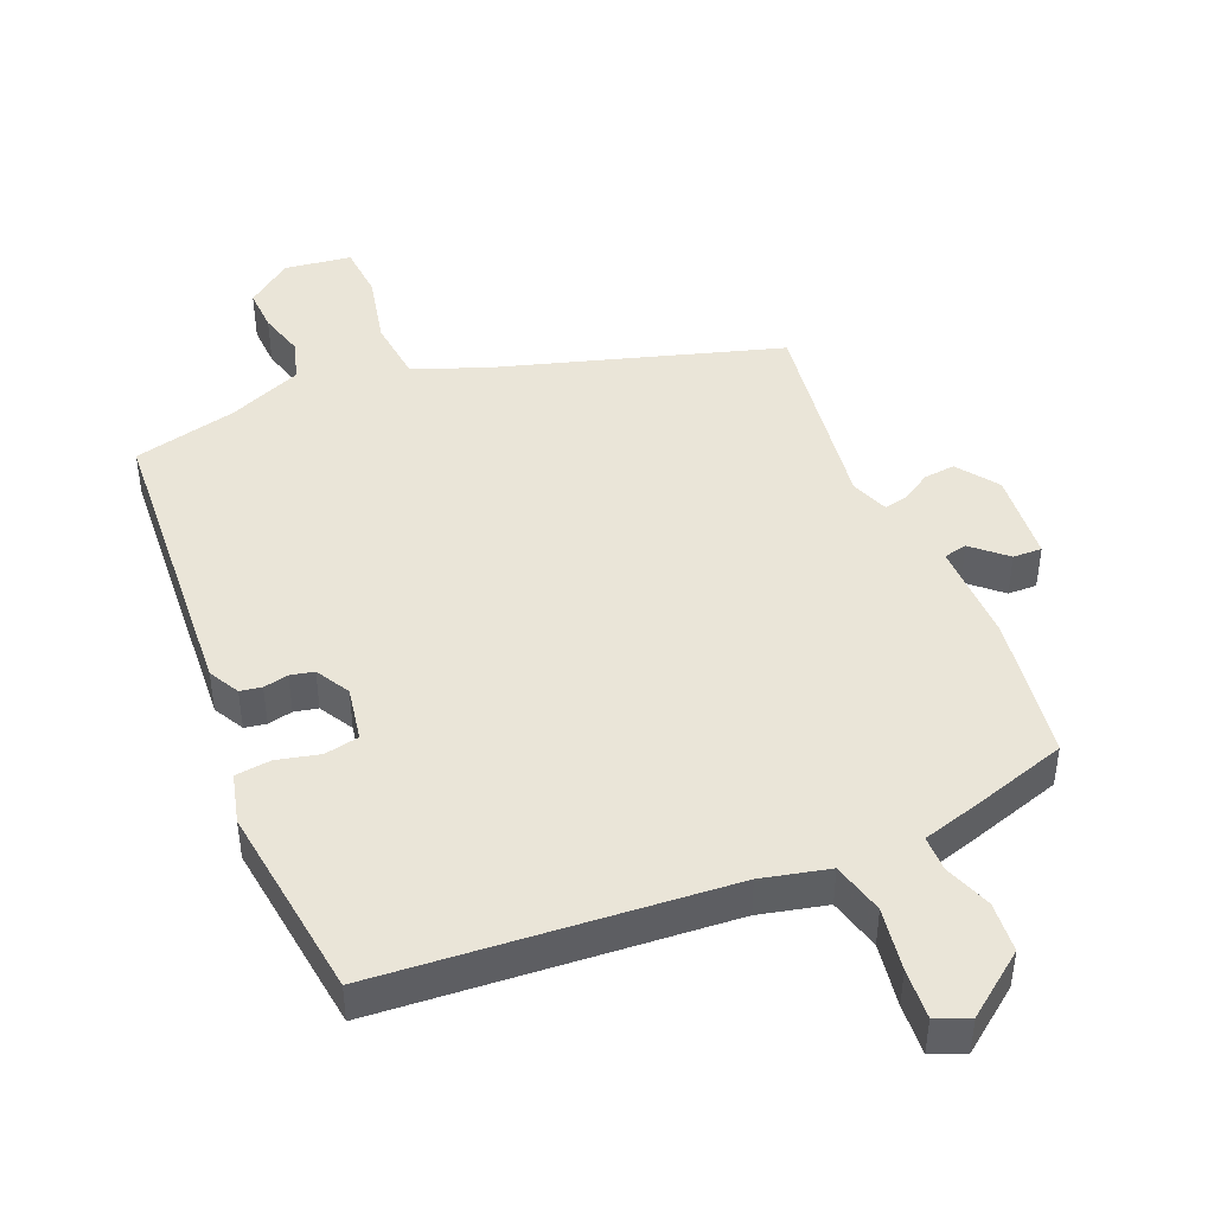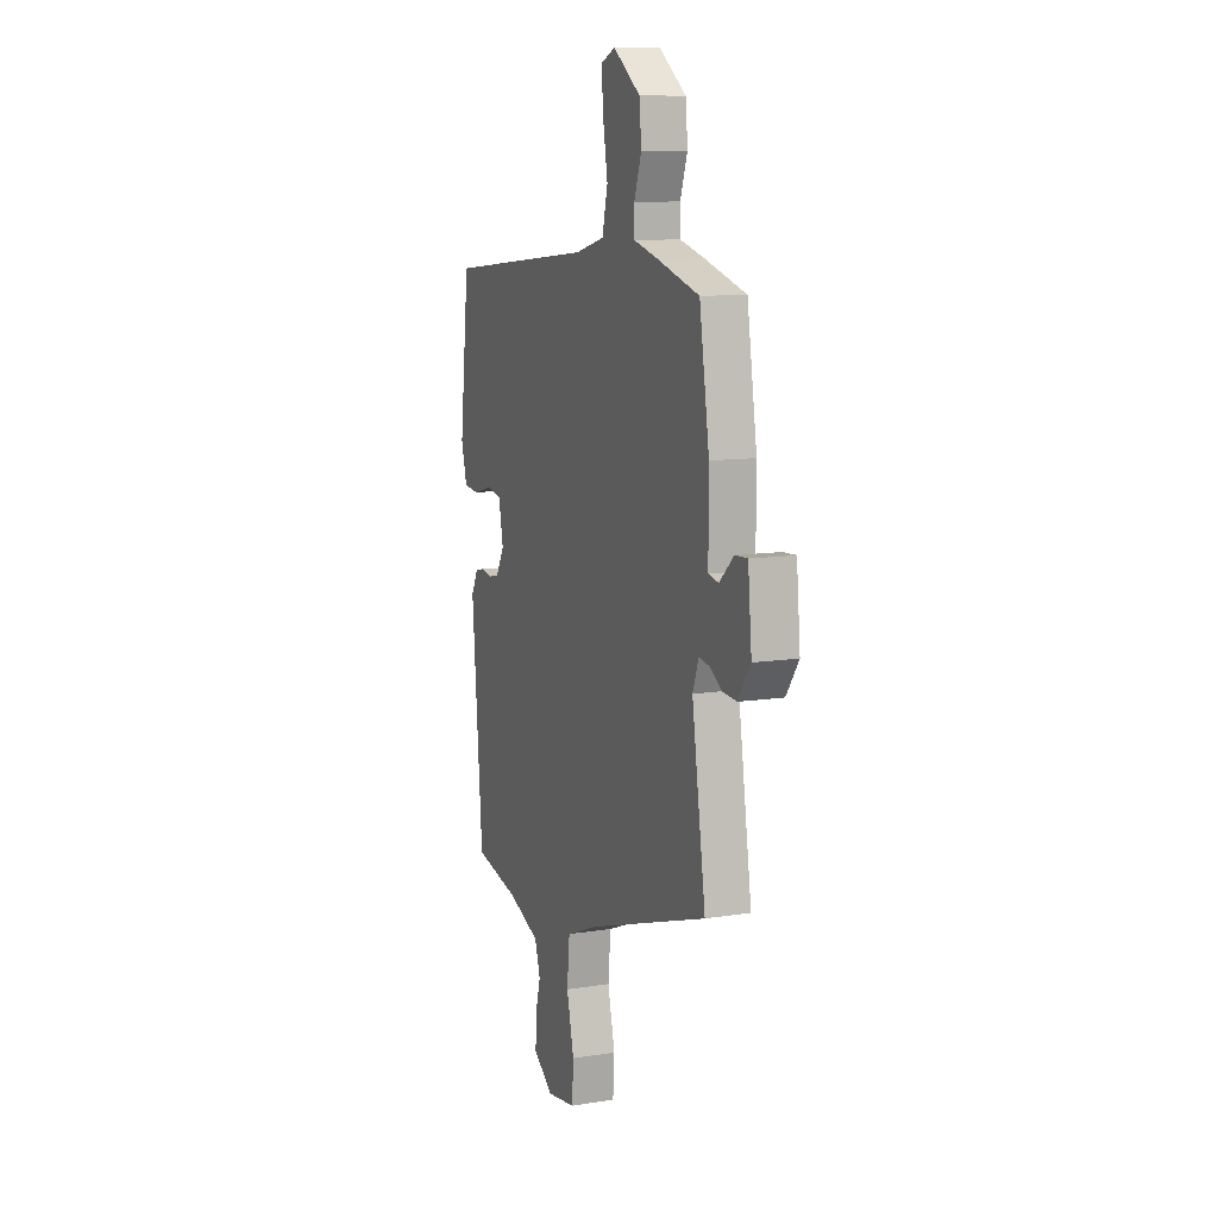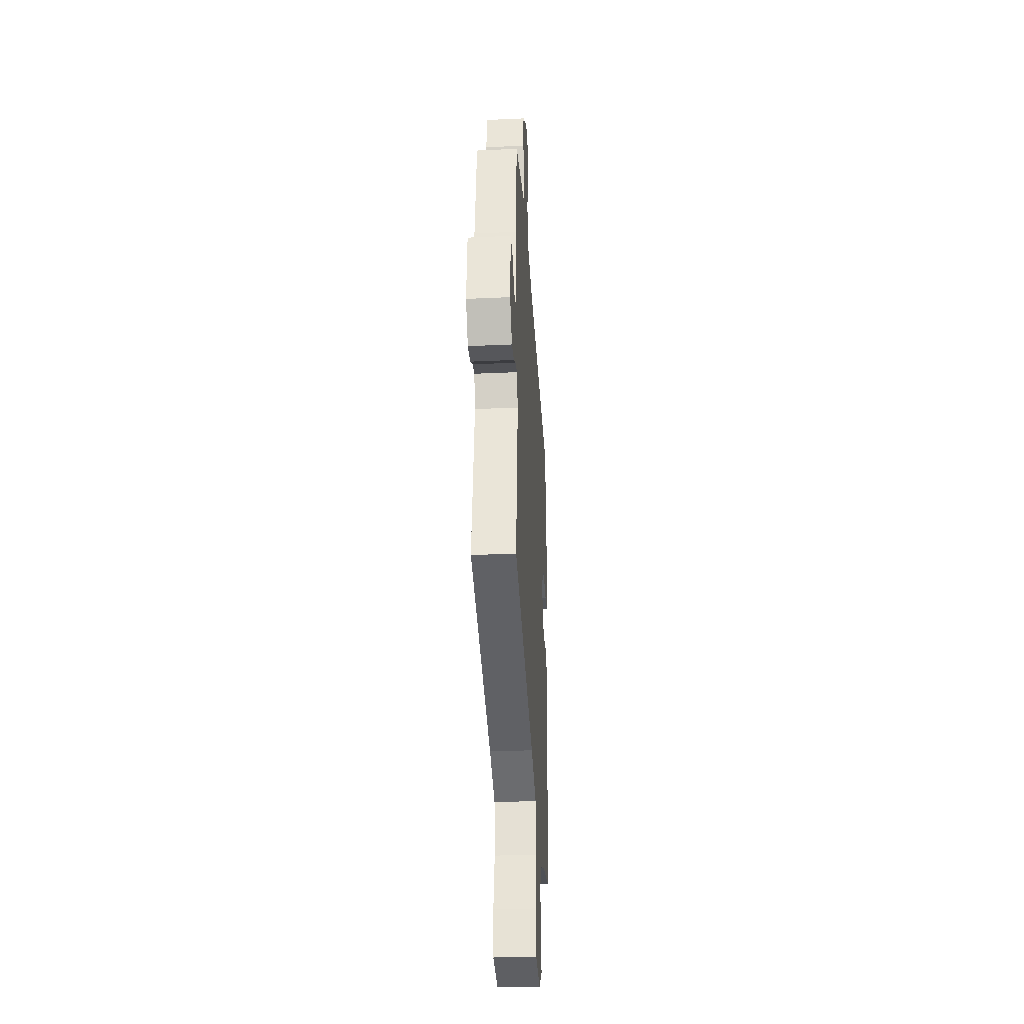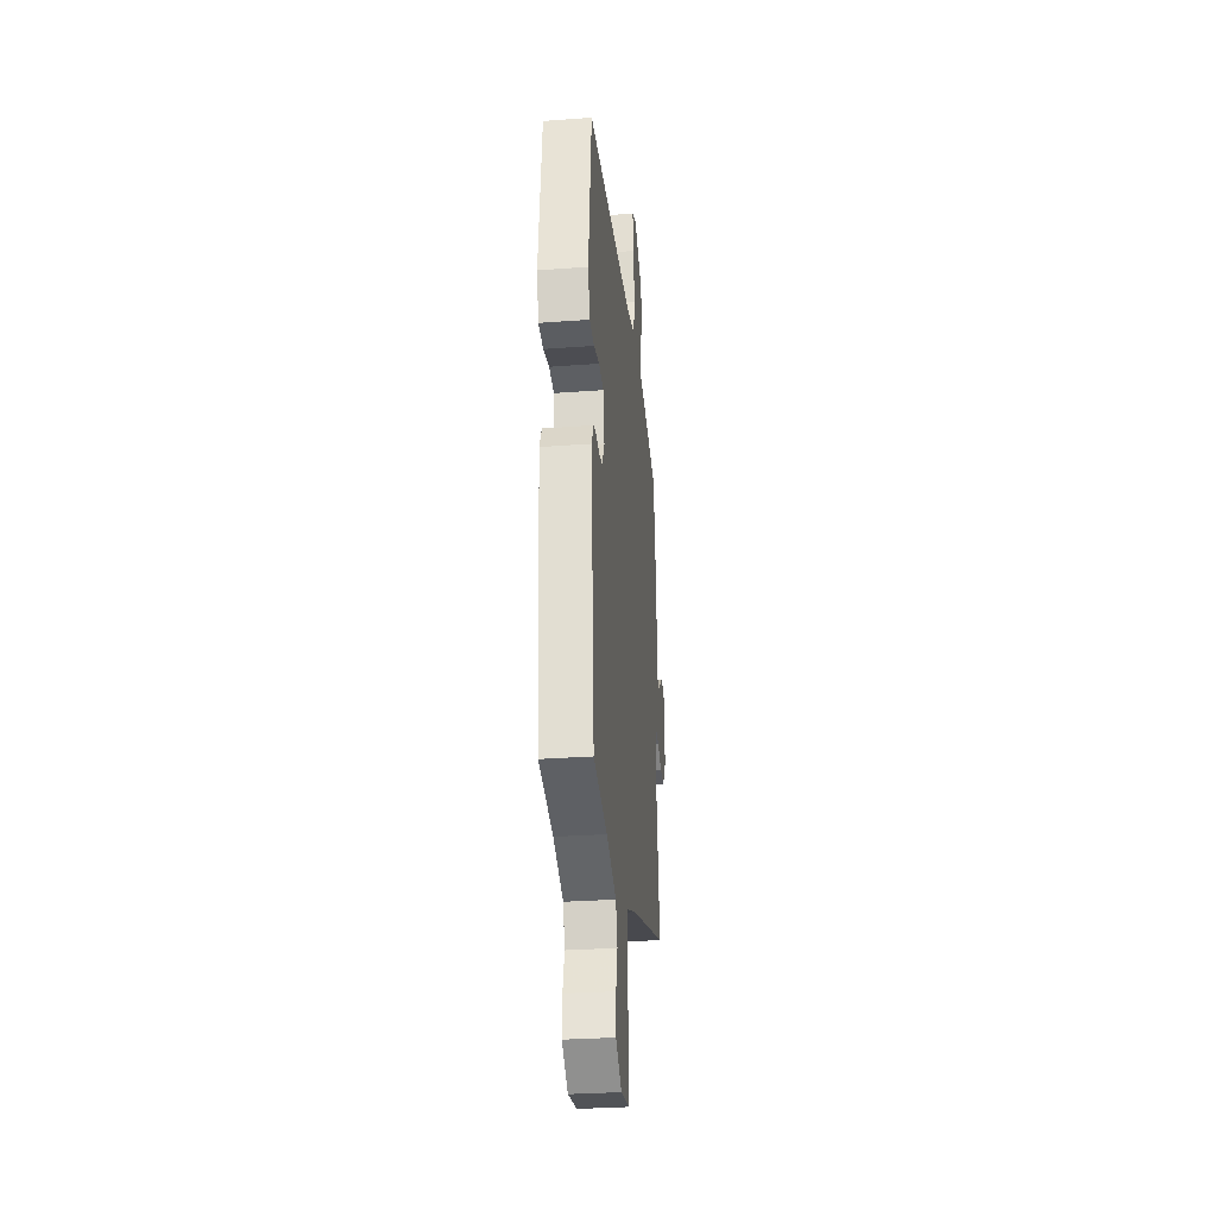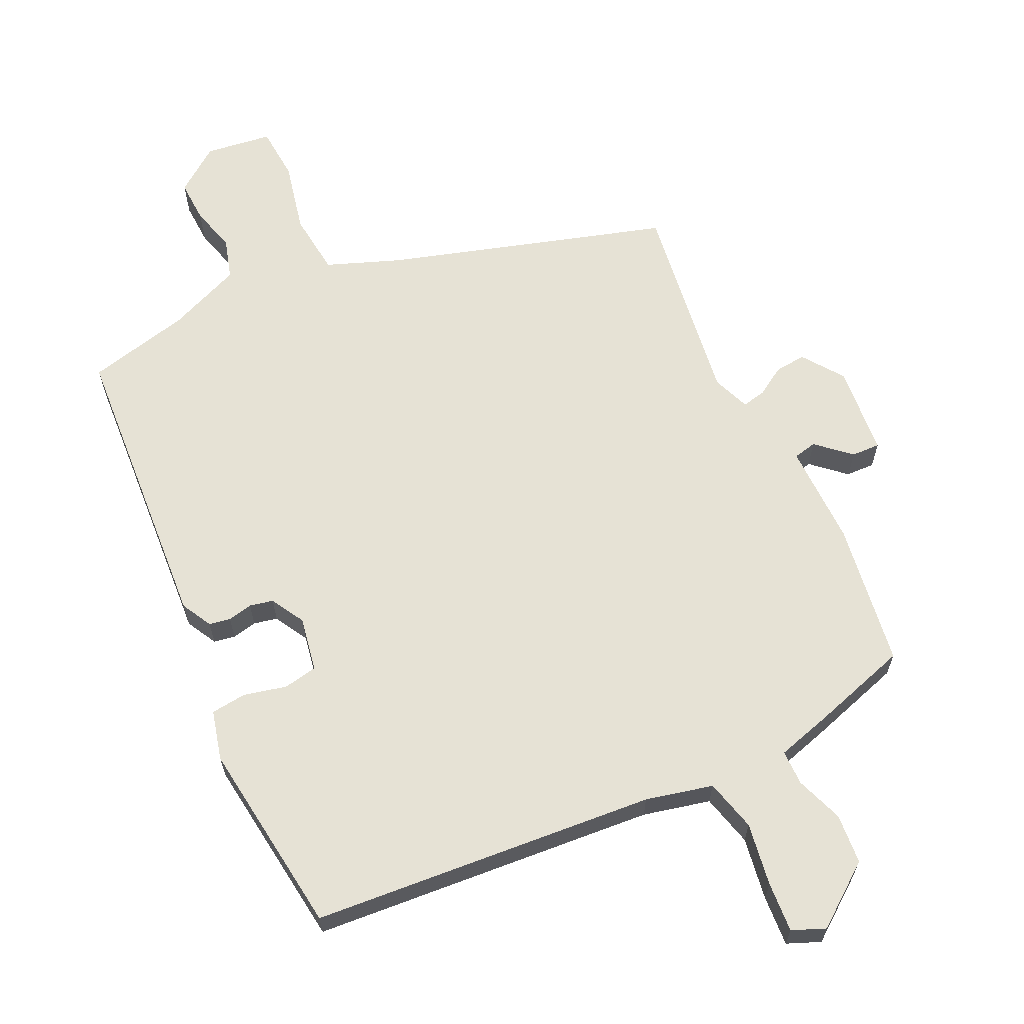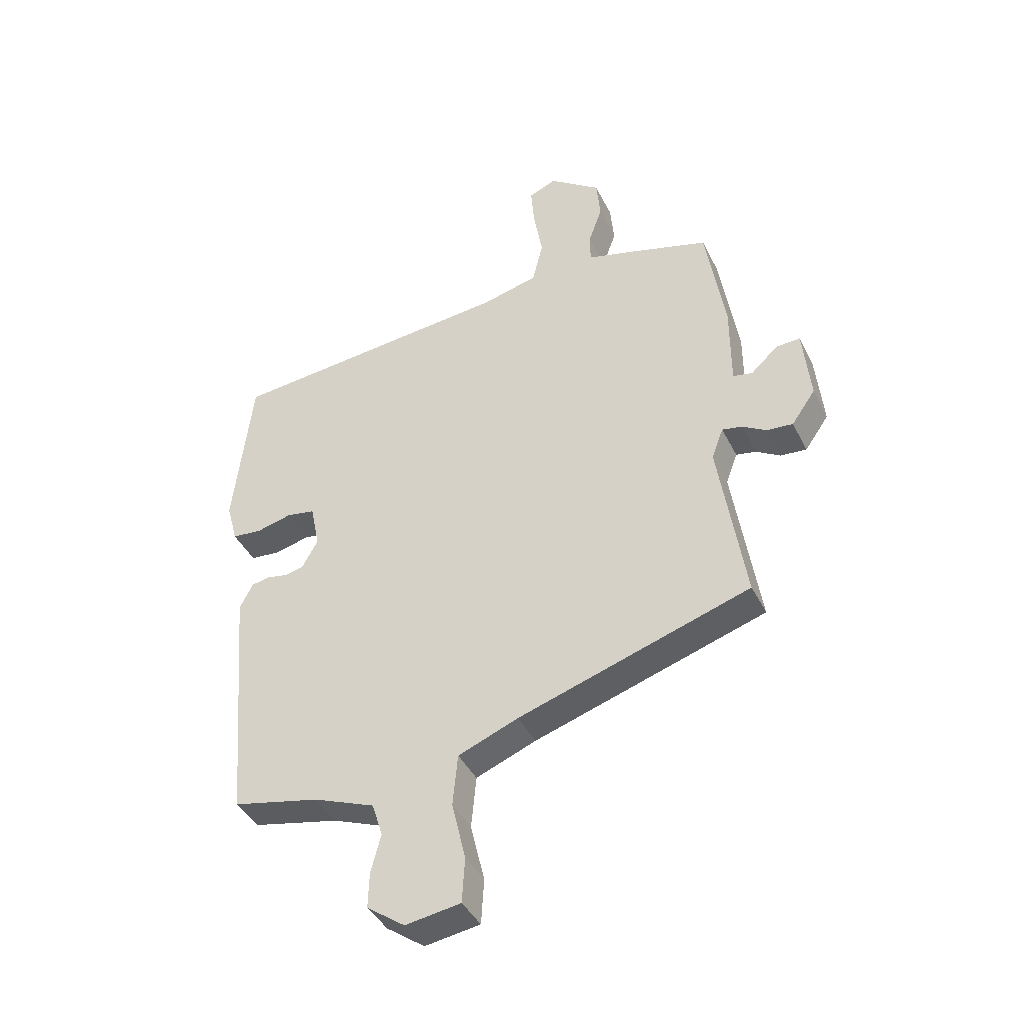
<metadata>
{"format":"obj","ext":"obj","renderer":"f3d","projection":"perspective","resolution":1024,"background":"white","views":[{"elev":44.9,"azim":-23.6,"up":"+Y"},{"elev":10.4,"azim":68.2,"up":"+Z"},{"elev":-32.2,"azim":93.7,"up":"+Z"},{"elev":-30.4,"azim":-83.9,"up":"+Z"},{"elev":64.0,"azim":-26.1,"up":"+Y"},{"elev":-41.5,"azim":24.8,"up":"+Z"}]}
</metadata>
<code>
v 0.515 0.07 -0.348
v 0.099 0.07 -0.481
v -0.009 0.07 -0.524
v -0.018 0.07 -0.618
v 0.007 0.07 -0.724
v 0.002 0.07 -0.805
v -0.097 0.07 -0.82
v -0.165 0.07 -0.771
v -0.163 0.07 -0.707
v -0.145 0.07 -0.639
v -0.164 0.07 -0.578
v -0.274 0.07 -0.535
v -0.429 0.07 -0.501
v -0.466 0.07 -0.056
v -0.442 0.07 -0.01
v -0.41 0.07 -0.004
v -0.373 0.07 -0.011
v -0.338 0.07 -0.003
v -0.31 0.07 0.048
v -0.326 0.07 0.129
v -0.377 0.07 0.138
v -0.441 0.07 0.122
v -0.494 0.07 0.127
v -0.514 0.07 0.201
v -0.481 0.07 0.494
v 0.034 0.07 0.542
v 0.134 0.07 0.567
v 0.153 0.07 0.645
v 0.137 0.07 0.739
v 0.131 0.07 0.814
v 0.18 0.07 0.835
v 0.273 0.07 0.767
v 0.28 0.07 0.692
v 0.255 0.07 0.621
v 0.256 0.07 0.568
v 0.341 0.07 0.545
v 0.484 0.07 0.503
v 0.518 0.07 0.287
v 0.518 0.07 0.134
v 0.553 0.07 0.127
v 0.602 0.07 0.172
v 0.645 0.07 0.174
v 0.658 0.07 0.039
v 0.615 0.07 -0.022
v 0.568 0.07 -0.018
v 0.525 0.07 0.008
v 0.489 0.07 0.015
v 0.468 0.07 -0.041
v 0.515 0 -0.348
v 0.099 0 -0.481
v -0.009 0 -0.524
v -0.018 0 -0.618
v 0.007 0 -0.724
v 0.002 0 -0.805
v -0.097 0 -0.82
v -0.165 0 -0.771
v -0.163 0 -0.707
v -0.145 0 -0.639
v -0.164 0 -0.578
v -0.274 0 -0.535
v -0.429 0 -0.501
v -0.466 0 -0.056
v -0.442 0 -0.01
v -0.41 0 -0.004
v -0.373 0 -0.011
v -0.338 0 -0.003
v -0.31 0 0.048
v -0.326 0 0.129
v -0.377 0 0.138
v -0.441 0 0.122
v -0.494 0 0.127
v -0.514 0 0.201
v -0.481 0 0.494
v 0.034 0 0.542
v 0.134 0 0.567
v 0.153 0 0.645
v 0.137 0 0.739
v 0.131 0 0.814
v 0.18 0 0.835
v 0.273 0 0.767
v 0.28 0 0.692
v 0.255 0 0.621
v 0.256 0 0.568
v 0.341 0 0.545
v 0.484 0 0.503
v 0.518 0 0.287
v 0.518 0 0.134
v 0.553 0 0.127
v 0.602 0 0.172
v 0.645 0 0.174
v 0.658 0 0.039
v 0.615 0 -0.022
v 0.568 0 -0.018
v 0.525 0 0.008
v 0.489 0 0.015
v 0.468 0 -0.041
f 43 44 45 46
f 43 46 47
f 40 41 42 43
f 39 40 43 47
f 38 39 47 48
f 35 36 37 38
f 31 32 33 34
f 31 34 35
f 28 29 30 31
f 28 31 35
f 27 28 35 38
f 23 24 25 26
f 21 22 23 26
f 20 21 26 27
f 19 20 27 38
f 14 15 16 17
f 12 13 14 17
f 11 12 17 18
f 10 11 18 19
f 8 9 10
f 7 8 10
f 4 5 6 7
f 3 4 7 10
f 48 1 2
f 48 2 3
f 19 38 48
f 3 10 19 48
f 94 93 92 91
f 95 94 91
f 91 90 89 88
f 95 91 88 87
f 96 95 87 86
f 86 85 84 83
f 82 81 80 79
f 83 82 79
f 79 78 77 76
f 83 79 76
f 86 83 76 75
f 74 73 72 71
f 74 71 70 69
f 75 74 69 68
f 86 75 68 67
f 65 64 63 62
f 65 62 61 60
f 66 65 60 59
f 67 66 59 58
f 58 57 56
f 58 56 55
f 55 54 53 52
f 58 55 52 51
f 50 49 96
f 51 50 96
f 96 86 67
f 96 67 58 51
f 1 49 50 2
f 2 50 51 3
f 3 51 52 4
f 4 52 53 5
f 5 53 54 6
f 6 54 55 7
f 7 55 56 8
f 8 56 57 9
f 9 57 58 10
f 10 58 59 11
f 11 59 60 12
f 12 60 61 13
f 13 61 62 14
f 14 62 63 15
f 15 63 64 16
f 16 64 65 17
f 17 65 66 18
f 18 66 67 19
f 19 67 68 20
f 20 68 69 21
f 21 69 70 22
f 22 70 71 23
f 23 71 72 24
f 24 72 73 25
f 25 73 74 26
f 26 74 75 27
f 27 75 76 28
f 28 76 77 29
f 29 77 78 30
f 30 78 79 31
f 31 79 80 32
f 32 80 81 33
f 33 81 82 34
f 34 82 83 35
f 35 83 84 36
f 36 84 85 37
f 37 85 86 38
f 38 86 87 39
f 39 87 88 40
f 40 88 89 41
f 41 89 90 42
f 42 90 91 43
f 43 91 92 44
f 44 92 93 45
f 45 93 94 46
f 46 94 95 47
f 47 95 96 48
f 48 96 49 1

</code>
